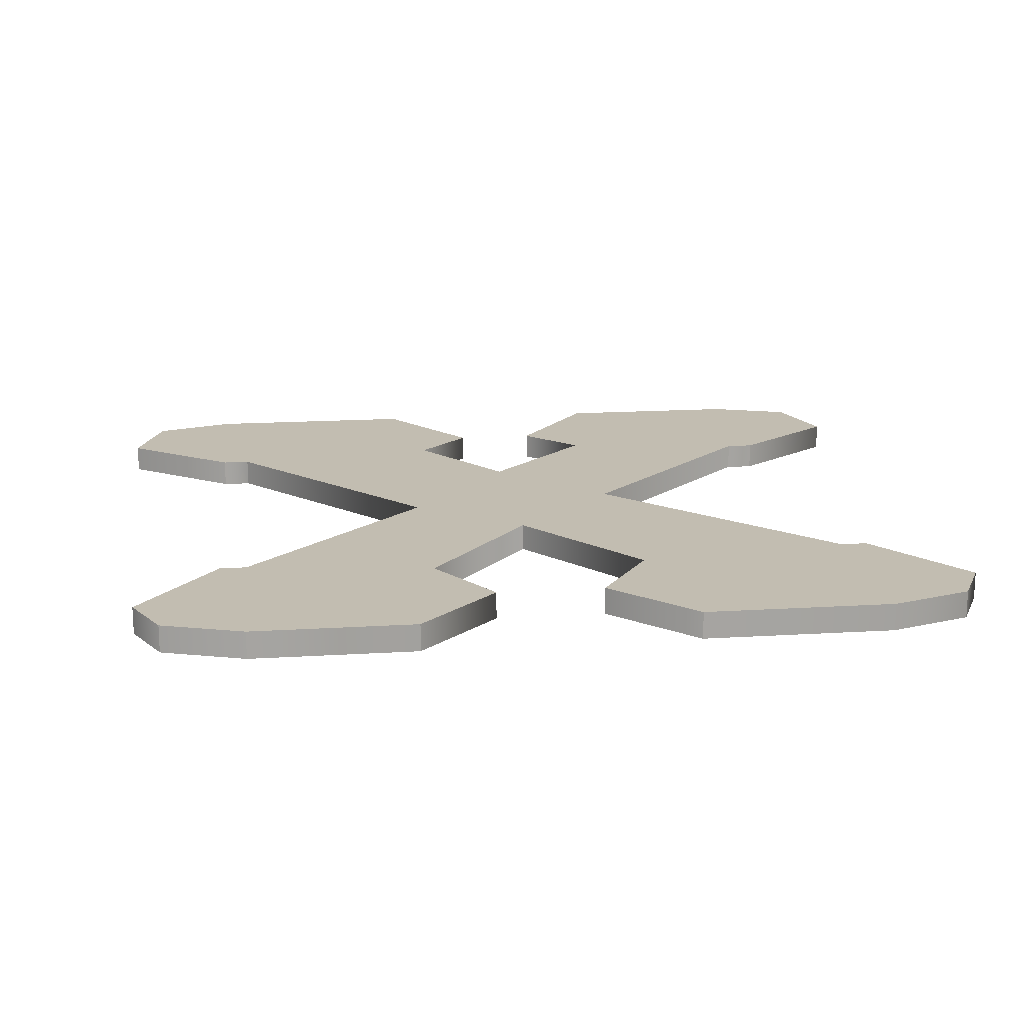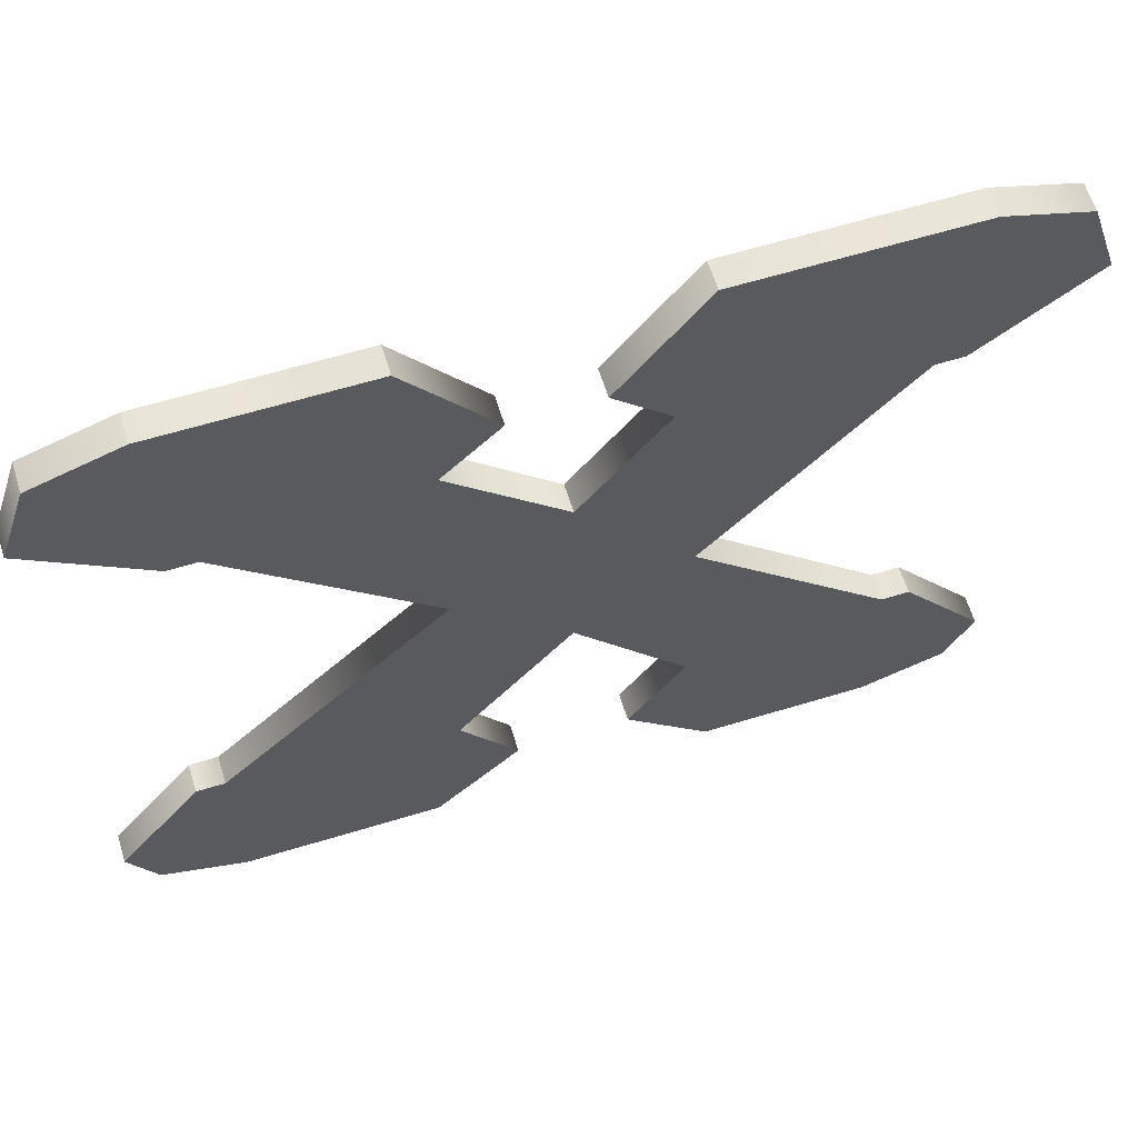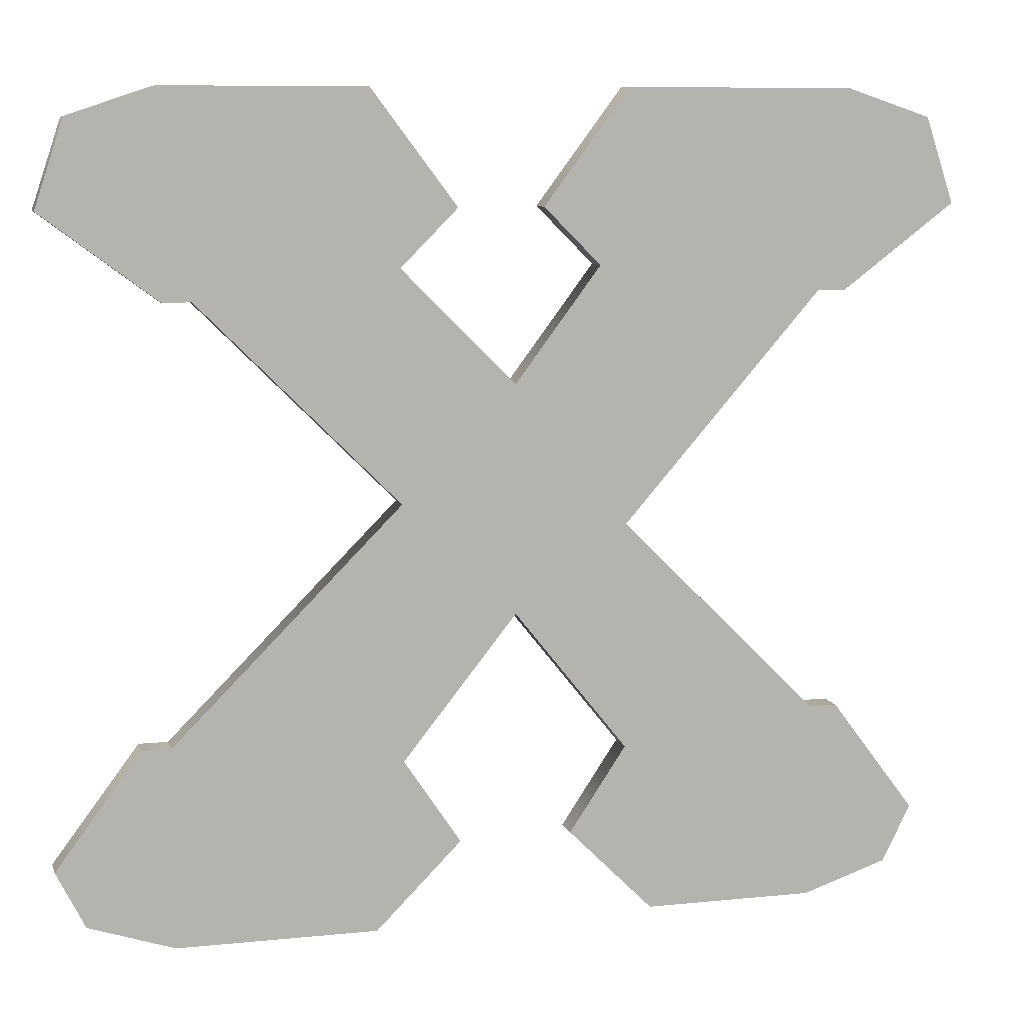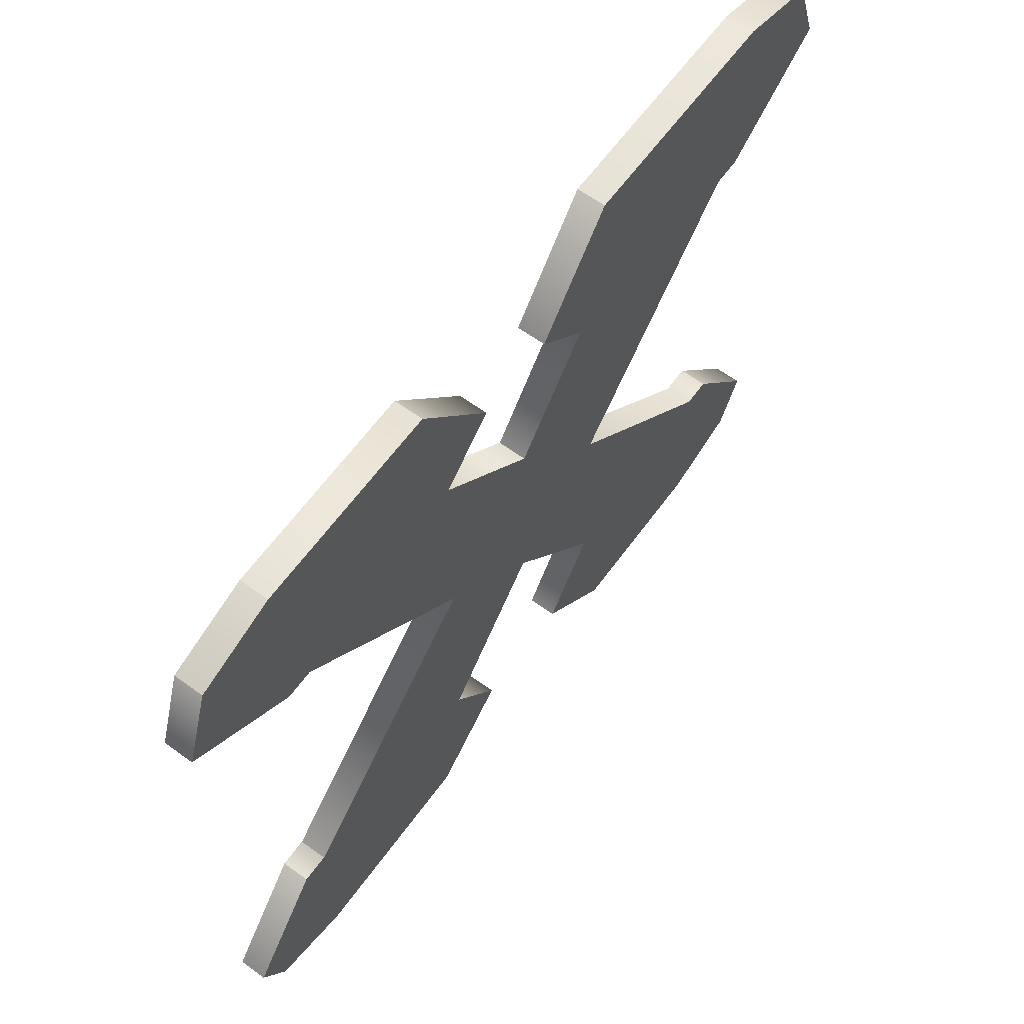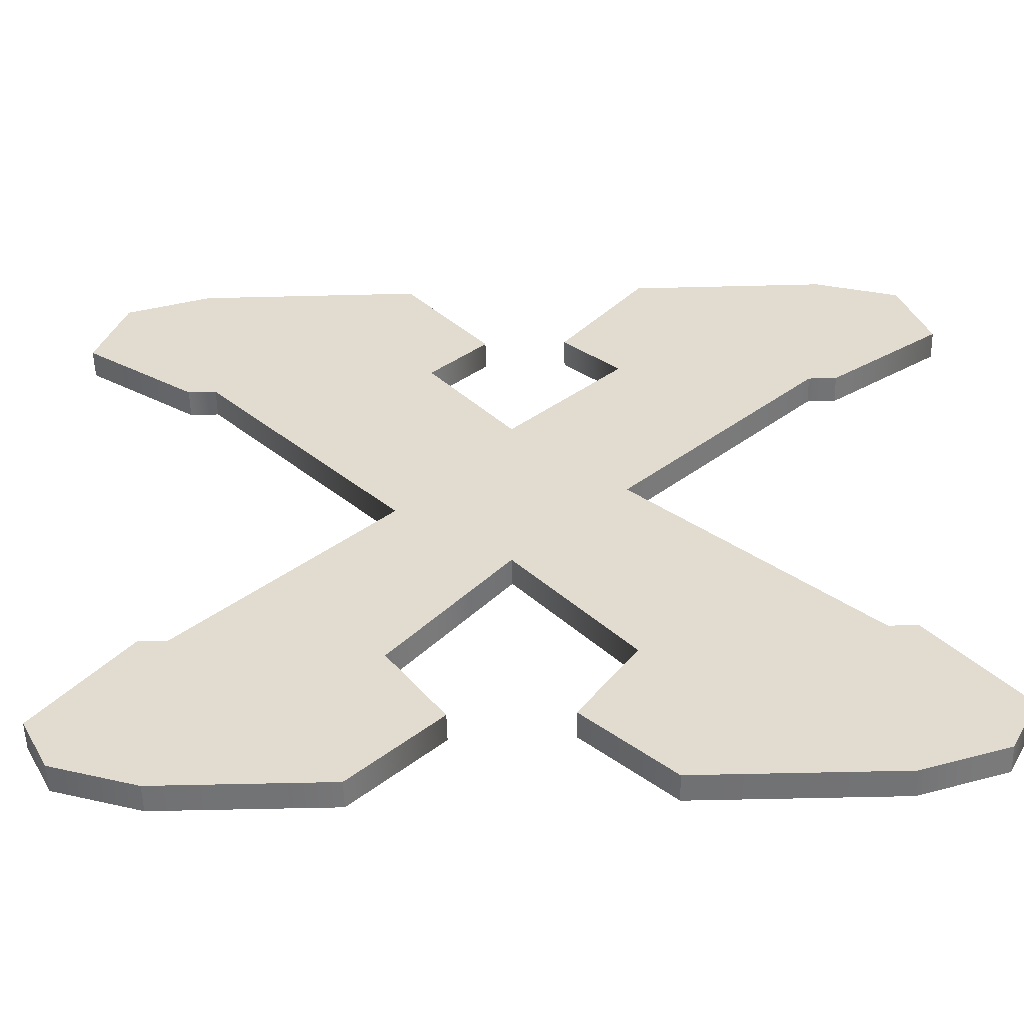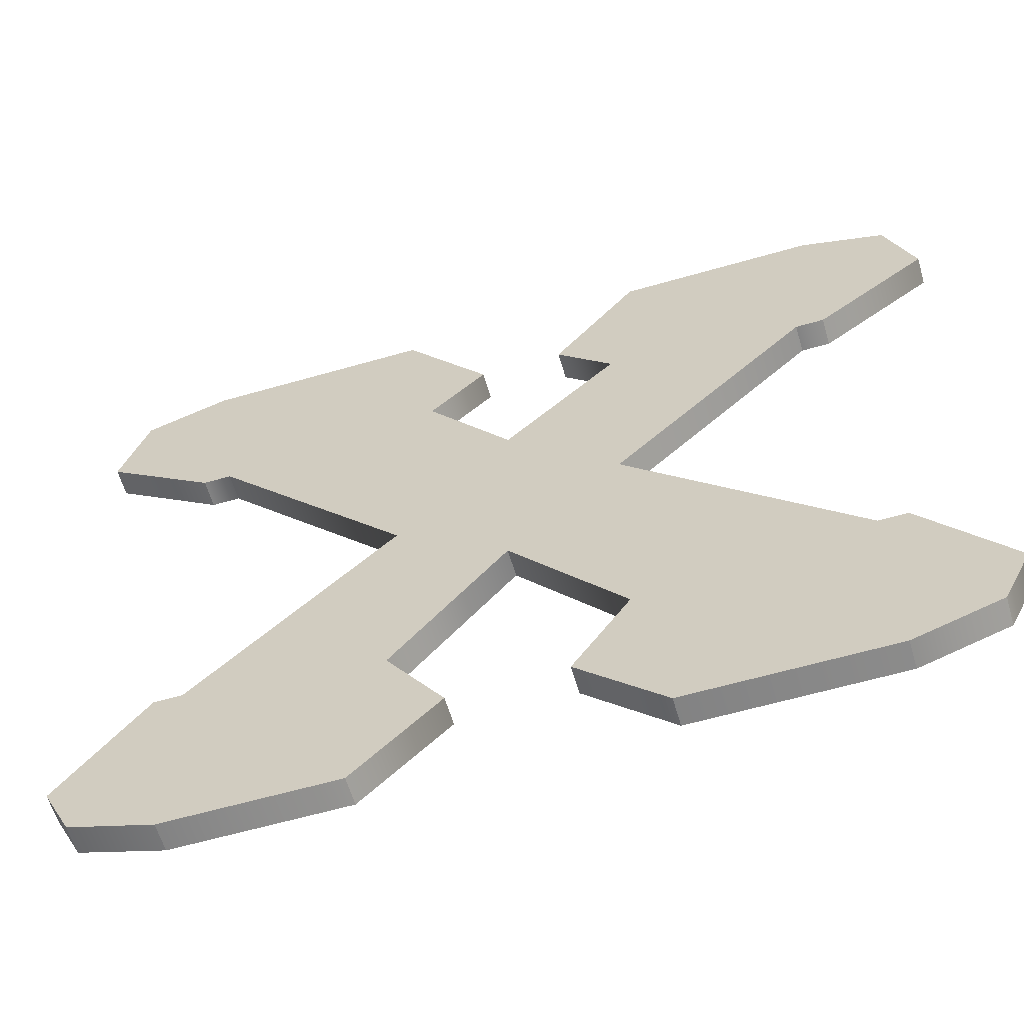
<metadata>
{"format":"obj","ext":"obj","renderer":"f3d","projection":"perspective","resolution":1024,"background":"white","views":[{"elev":16.9,"azim":-7.1,"up":"+Z"},{"elev":62.2,"azim":162.8,"up":"+Y"},{"elev":9.2,"azim":164.9,"up":"+Y"},{"elev":63.3,"azim":126.2,"up":"+Y"},{"elev":-55.1,"azim":1.5,"up":"+Y"},{"elev":-60.9,"azim":16.4,"up":"+Y"}]}
</metadata>
<code>
v 30 22 0
v 31 22 0
v 30 22 1
v 31 22 0
v 31 22 1
v 30 22 1
v 31 22 0
v 35 25 0
v 31 22 1
v 35 25 0
v 35 25 1
v 31 22 1
v 35 25 0
v 34 28 0
v 35 25 1
v 34 28 0
v 34 28 1
v 35 25 1
v 34 28 0
v 31 29 0
v 34 28 1
v 31 29 0
v 31 29 1
v 34 28 1
v 31 29 0
v 24 29 0
v 31 29 1
v 24 29 0
v 24 29 1
v 31 29 1
v 24 29 0
v 21 25 0
v 24 29 1
v 21 25 0
v 21 25 1
v 24 29 1
v 21 25 0
v 23 23 0
v 21 25 1
v 23 23 0
v 23 23 1
v 21 25 1
v 23 23 0
v 19 19 0
v 23 23 1
v 19 19 0
v 19 19 1
v 23 23 1
v 19 19 0
v 16 23 0
v 19 19 1
v 16 23 0
v 16 23 1
v 19 19 1
v 16 23 0
v 18 25 0
v 16 23 1
v 18 25 0
v 18 25 1
v 16 23 1
v 18 25 0
v 15 29 0
v 18 25 1
v 15 29 0
v 15 29 1
v 18 25 1
v 15 29 0
v 7 29 0
v 15 29 1
v 7 29 0
v 7 29 1
v 15 29 1
v 7 29 0
v 4 28 0
v 7 29 1
v 4 28 0
v 4 28 1
v 7 29 1
v 4 28 0
v 3 25 0
v 4 28 1
v 3 25 0
v 3 25 1
v 4 28 1
v 3 25 0
v 7 22 0
v 3 25 1
v 7 22 0
v 7 22 1
v 3 25 1
v 7 22 0
v 8 22 0
v 7 22 1
v 8 22 0
v 8 22 1
v 7 22 1
v 8 22 0
v 15 14 0
v 8 22 1
v 15 14 0
v 15 14 1
v 8 22 1
v 15 14 0
v 8 7 0
v 15 14 1
v 8 7 0
v 8 7 1
v 15 14 1
v 8 7 0
v 7 7 0
v 8 7 1
v 7 7 0
v 7 7 1
v 8 7 1
v 7 7 0
v 4 3 0
v 7 7 1
v 4 3 0
v 4 3 1
v 7 7 1
v 4 3 0
v 5 1 0
v 4 3 1
v 5 1 0
v 5 1 1
v 4 3 1
v 5 1 0
v 8 0 0
v 5 1 1
v 8 0 0
v 8 0 1
v 5 1 1
v 8 0 0
v 14 0 0
v 8 0 1
v 14 0 0
v 14 0 1
v 8 0 1
v 14 0 0
v 17 3 0
v 14 0 1
v 17 3 0
v 17 3 1
v 14 0 1
v 17 3 0
v 15 6 0
v 17 3 1
v 15 6 0
v 15 6 1
v 17 3 1
v 15 6 0
v 19 11 0
v 15 6 1
v 19 11 0
v 19 11 1
v 15 6 1
v 19 11 0
v 23 6 0
v 19 11 1
v 23 6 0
v 23 6 1
v 19 11 1
v 23 6 0
v 21 3 0
v 23 6 1
v 21 3 0
v 21 3 1
v 23 6 1
v 21 3 0
v 24 0 0
v 21 3 1
v 24 0 0
v 24 0 1
v 21 3 1
v 24 0 0
v 31 0 0
v 24 0 1
v 31 0 0
v 31 0 1
v 24 0 1
v 31 0 0
v 34 1 0
v 31 0 1
v 34 1 0
v 34 1 1
v 31 0 1
v 34 1 0
v 35 3 0
v 34 1 1
v 35 3 0
v 35 3 1
v 34 1 1
v 35 3 0
v 32 7 0
v 35 3 1
v 32 7 0
v 32 7 1
v 35 3 1
v 32 7 0
v 31 7 0
v 32 7 1
v 31 7 0
v 31 7 1
v 32 7 1
v 31 7 0
v 23 15 0
v 31 7 1
v 23 15 0
v 23 15 1
v 31 7 1
v 23 15 0
v 30 22 0
v 23 15 1
v 30 22 0
v 30 22 1
v 23 15 1
v 35 3 1
v 23 6 1
v 21 3 1
v 31 7 1
v 23 6 1
v 35 3 1
v 21 3 1
v 34 1 1
v 35 3 1
v 21 3 1
v 24 0 1
v 34 1 1
v 24 0 1
v 31 0 1
v 34 1 1
v 34 28 1
v 24 29 1
v 21 25 1
v 35 25 1
v 21 25 1
v 31 22 1
v 31 22 1
v 21 25 1
v 23 23 1
v 23 23 1
v 30 22 1
v 31 22 1
v 8 7 1
v 7 7 1
v 15 6 1
v 19 19 1
v 23 15 1
v 30 22 1
v 35 3 1
v 32 7 1
v 31 7 1
v 31 29 1
v 24 29 1
v 34 28 1
v 8 7 1
v 15 6 1
v 19 11 1
v 17 3 1
v 4 3 1
v 14 0 1
v 34 28 1
v 21 25 1
v 35 25 1
v 18 25 1
v 7 29 1
v 4 28 1
v 5 1 1
v 8 0 1
v 14 0 1
v 8 22 1
v 15 14 1
v 19 19 1
v 16 23 1
v 7 22 1
v 8 22 1
v 19 11 1
v 23 6 1
v 31 7 1
v 18 25 1
v 4 28 1
v 3 25 1
v 30 22 1
v 23 23 1
v 19 19 1
v 19 19 1
v 15 14 1
v 31 7 1
v 7 7 1
v 4 3 1
v 15 6 1
v 18 25 1
v 3 25 1
v 16 23 1
v 16 23 1
v 3 25 1
v 7 22 1
v 4 3 1
v 17 3 1
v 15 6 1
v 7 29 1
v 18 25 1
v 15 29 1
v 8 7 1
v 19 11 1
v 15 14 1
v 4 3 1
v 5 1 1
v 14 0 1
v 31 7 1
v 15 14 1
v 19 11 1
v 8 22 1
v 19 19 1
v 16 23 1
v 35 3 0
v 21 3 0
v 23 6 0
v 31 7 0
v 35 3 0
v 23 6 0
v 21 3 0
v 35 3 0
v 34 1 0
v 21 3 0
v 34 1 0
v 24 0 0
v 24 0 0
v 34 1 0
v 31 0 0
v 34 28 0
v 21 25 0
v 24 29 0
v 35 25 0
v 31 22 0
v 21 25 0
v 31 22 0
v 23 23 0
v 21 25 0
v 23 23 0
v 31 22 0
v 30 22 0
v 8 7 0
v 15 6 0
v 7 7 0
v 19 19 0
v 30 22 0
v 23 15 0
v 35 3 0
v 31 7 0
v 32 7 0
v 31 29 0
v 34 28 0
v 24 29 0
v 8 7 0
v 19 11 0
v 15 6 0
v 17 3 0
v 14 0 0
v 4 3 0
v 34 28 0
v 35 25 0
v 21 25 0
v 18 25 0
v 4 28 0
v 7 29 0
v 5 1 0
v 14 0 0
v 8 0 0
v 8 22 0
v 19 19 0
v 15 14 0
v 16 23 0
v 8 22 0
v 7 22 0
v 19 11 0
v 31 7 0
v 23 6 0
v 18 25 0
v 3 25 0
v 4 28 0
v 30 22 0
v 19 19 0
v 23 23 0
v 19 19 0
v 31 7 0
v 15 14 0
v 7 7 0
v 15 6 0
v 4 3 0
v 18 25 0
v 16 23 0
v 3 25 0
v 16 23 0
v 7 22 0
v 3 25 0
v 4 3 0
v 15 6 0
v 17 3 0
v 7 29 0
v 15 29 0
v 18 25 0
v 8 7 0
v 15 14 0
v 19 11 0
v 4 3 0
v 14 0 0
v 5 1 0
v 31 7 0
v 19 11 0
v 15 14 0
v 8 22 0
v 16 23 0
v 19 19 0
f 1 2 3
f 4 5 6
f 7 8 9
f 10 11 12
f 13 14 15
f 16 17 18
f 19 20 21
f 22 23 24
f 25 26 27
f 28 29 30
f 31 32 33
f 34 35 36
f 37 38 39
f 40 41 42
f 43 44 45
f 46 47 48
f 49 50 51
f 52 53 54
f 55 56 57
f 58 59 60
f 61 62 63
f 64 65 66
f 67 68 69
f 70 71 72
f 73 74 75
f 76 77 78
f 79 80 81
f 82 83 84
f 85 86 87
f 88 89 90
f 91 92 93
f 94 95 96
f 97 98 99
f 100 101 102
f 103 104 105
f 106 107 108
f 109 110 111
f 112 113 114
f 115 116 117
f 118 119 120
f 121 122 123
f 124 125 126
f 127 128 129
f 130 131 132
f 133 134 135
f 136 137 138
f 139 140 141
f 142 143 144
f 145 146 147
f 148 149 150
f 151 152 153
f 154 155 156
f 157 158 159
f 160 161 162
f 163 164 165
f 166 167 168
f 169 170 171
f 172 173 174
f 175 176 177
f 178 179 180
f 181 182 183
f 184 185 186
f 187 188 189
f 190 191 192
f 193 194 195
f 196 197 198
f 199 200 201
f 202 203 204
f 205 206 207
f 208 209 210
f 211 212 213
f 214 215 216
f 217 218 219
f 220 221 222
f 223 224 225
f 226 227 228
f 229 230 231
f 232 233 234
f 235 236 237
f 238 239 240
f 241 242 243
f 244 245 246
f 247 248 249
f 250 251 252
f 253 254 255
f 256 257 258
f 259 260 261
f 262 263 264
f 265 266 267
f 268 269 270
f 271 272 273
f 274 275 276
f 277 278 279
f 280 281 282
f 283 284 285
f 286 287 288
f 289 290 291
f 292 293 294
f 295 296 297
f 298 299 300
f 301 302 303
f 304 305 306
f 307 308 309
f 310 311 312
f 313 314 315
f 316 317 318
f 319 320 321
f 322 323 324
f 325 326 327
f 328 329 330
f 331 332 333
f 334 335 336
f 337 338 339
f 340 341 342
f 343 344 345
f 346 347 348
f 349 350 351
f 352 353 354
f 355 356 357
f 358 359 360
f 361 362 363
f 364 365 366
f 367 368 369
f 370 371 372
f 373 374 375
f 376 377 378
f 379 380 381
f 382 383 384
f 385 386 387
f 388 389 390
f 391 392 393
f 394 395 396
f 397 398 399
f 400 401 402
f 403 404 405
f 406 407 408
f 409 410 411
f 412 413 414

</code>
